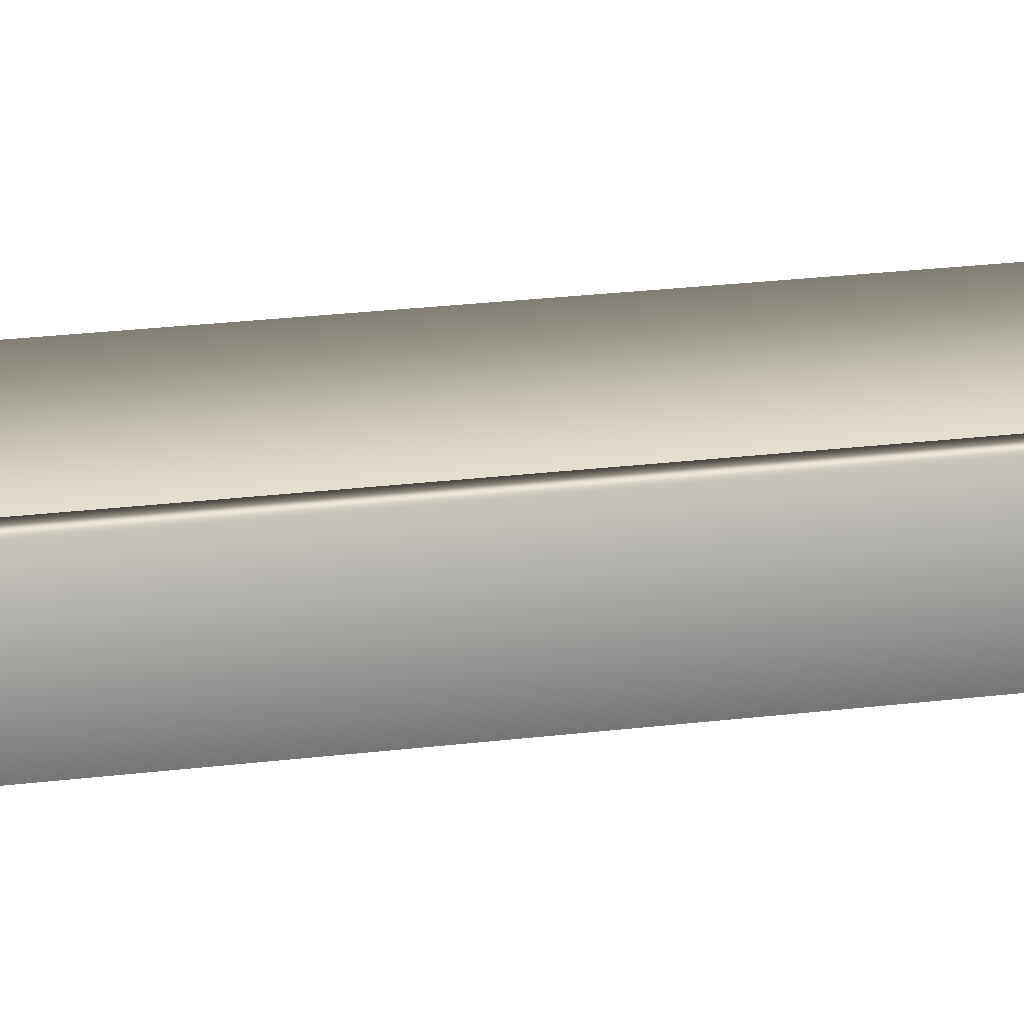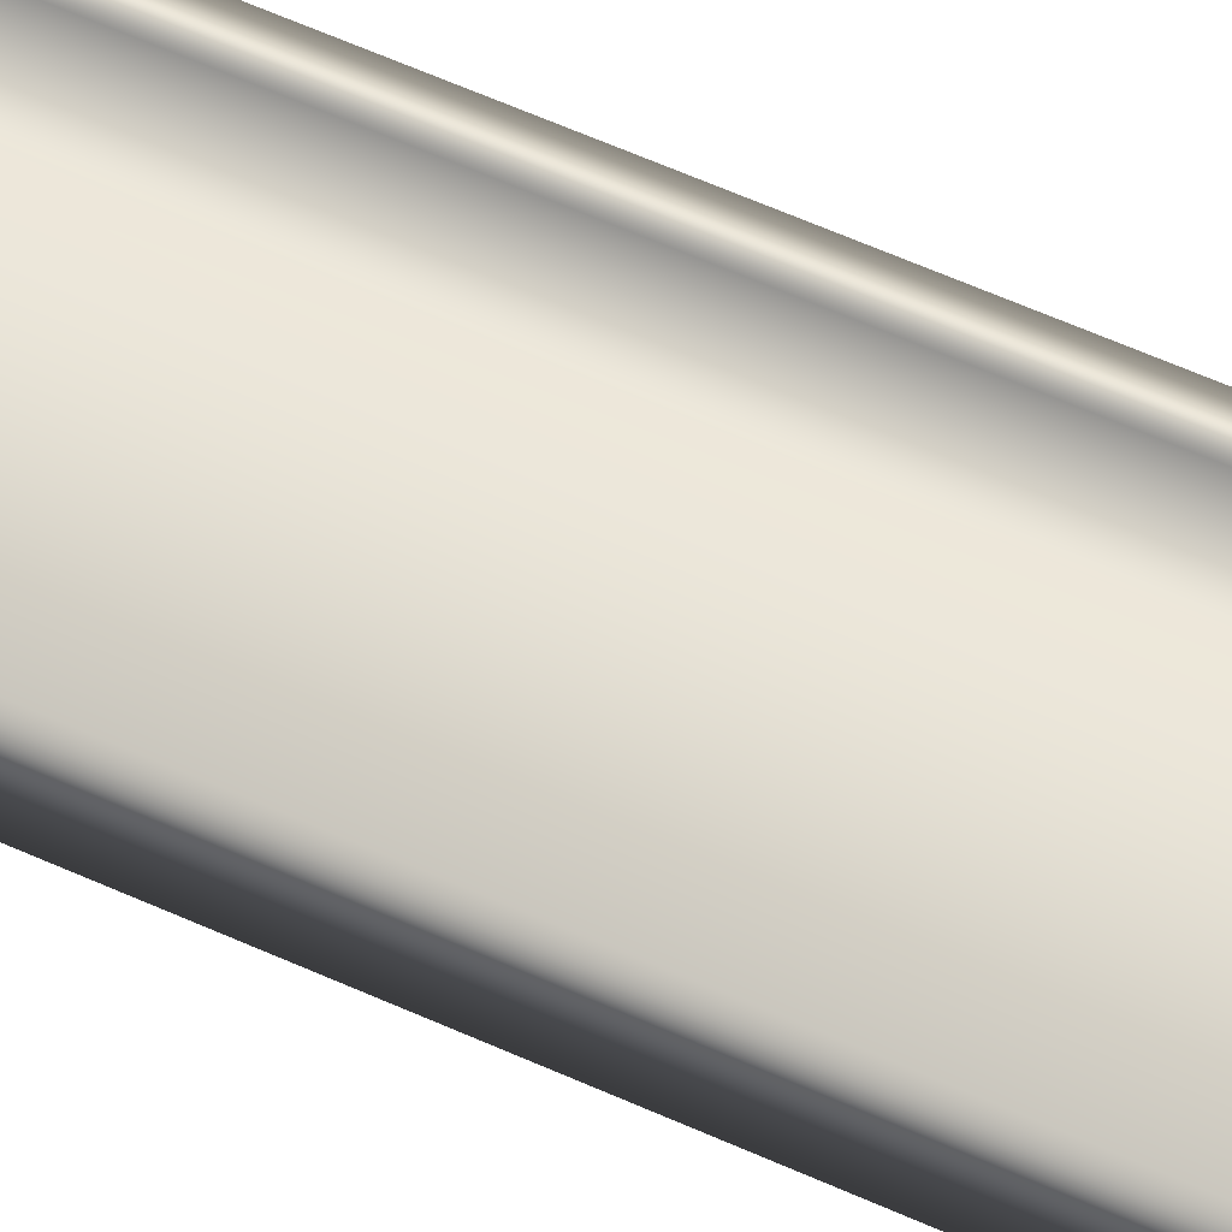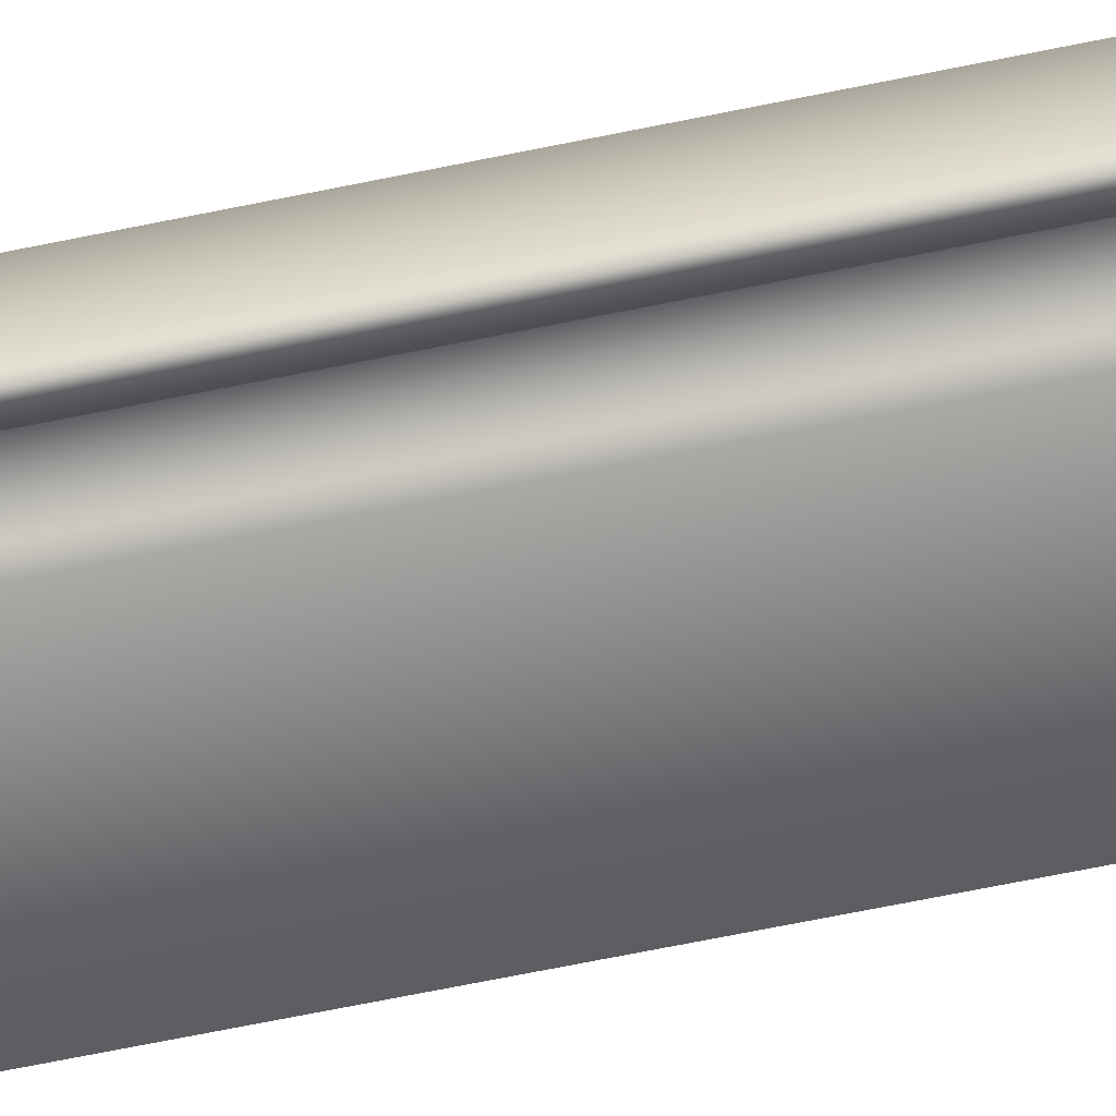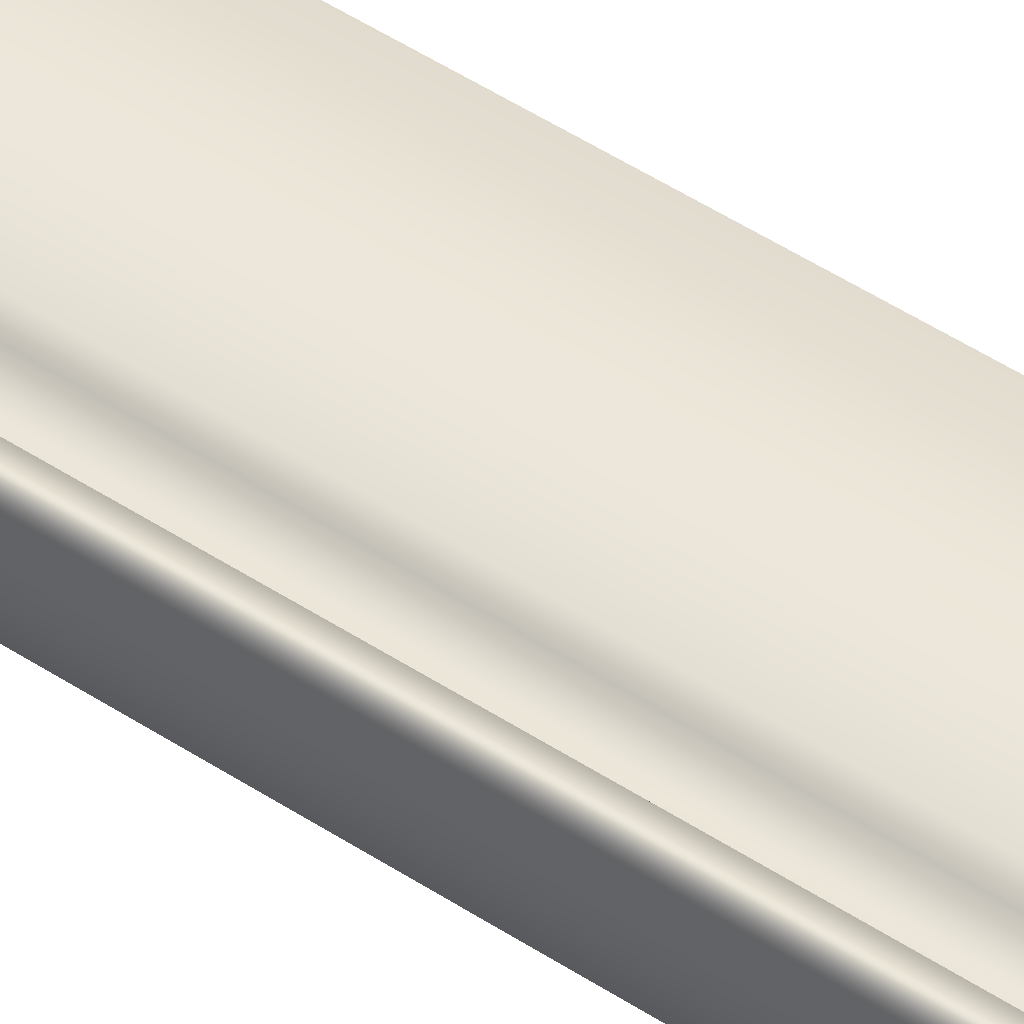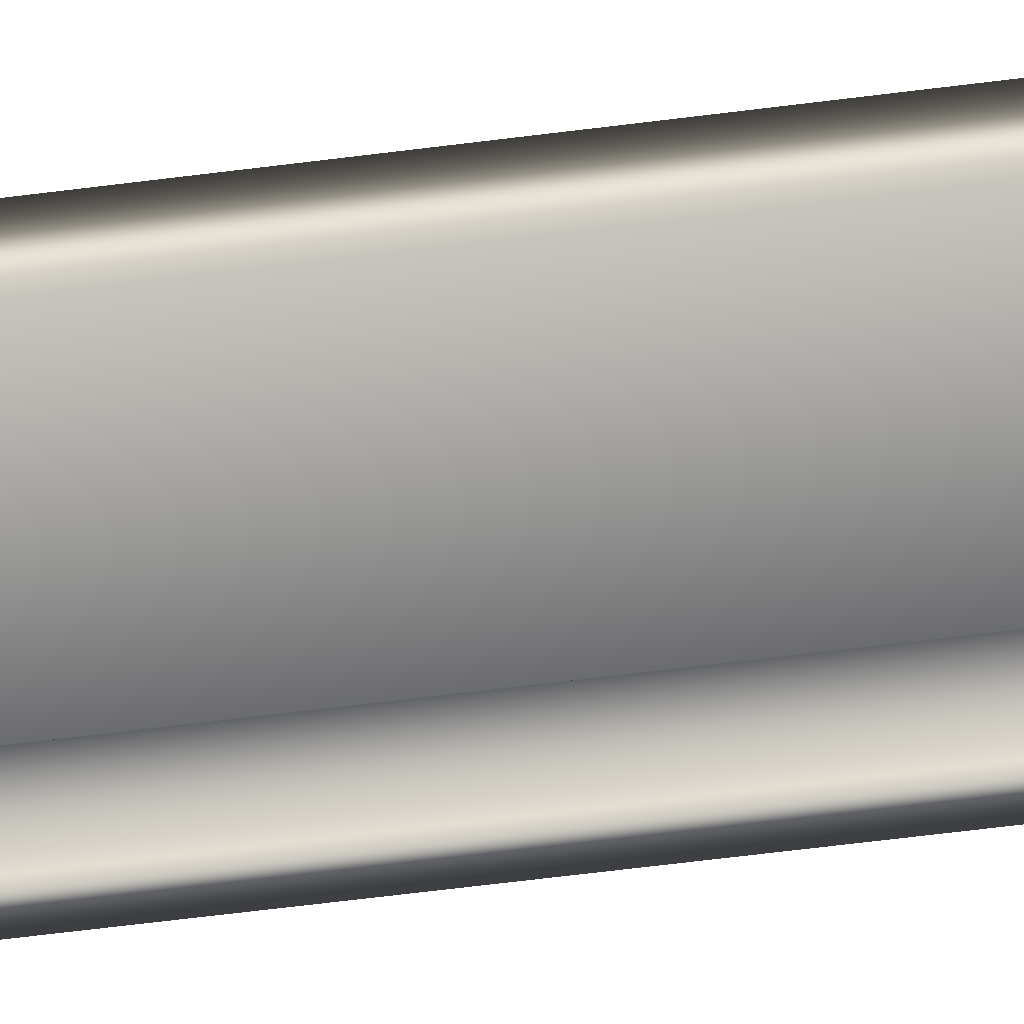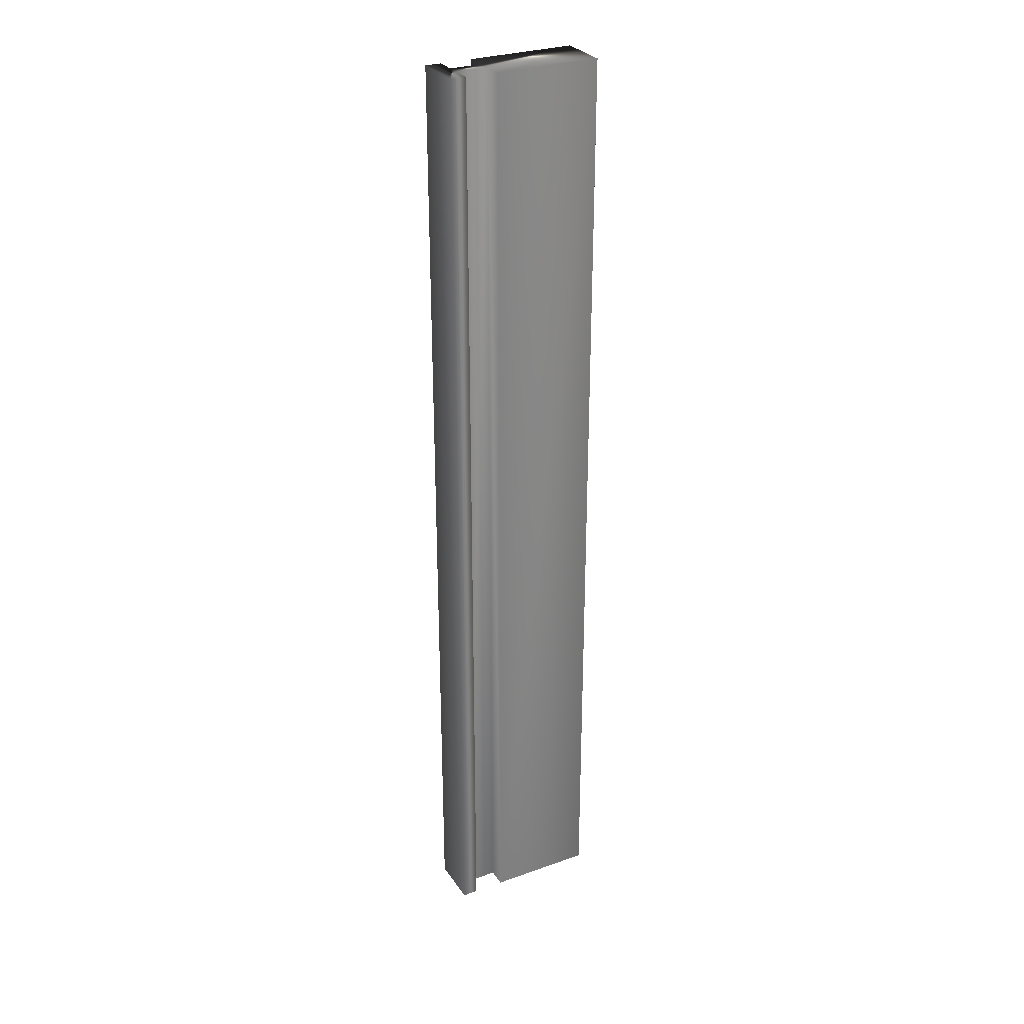
<metadata>
{"format":"obj","ext":"obj","renderer":"f3d","projection":"perspective","resolution":1024,"background":"white","views":[{"elev":16.2,"azim":73.4,"up":"+Y"},{"elev":58.1,"azim":-64.7,"up":"+Y"},{"elev":-65.5,"azim":101.8,"up":"+Y"},{"elev":54.7,"azim":124.1,"up":"+Y"},{"elev":-63.9,"azim":-82.7,"up":"+Y"},{"elev":29.4,"azim":152.4,"up":"+Z"}]}
</metadata>
<code>
v 51.71 10.47 -9.953
v 51.71 10.4 -9.953
v 51.71 10.47 -6.161
v 51.71 10.4 -6.161
v 51.58 10.47 -9.953
v 51.58 10.47 -6.161
v 51.58 10.4 -9.953
v 51.58 10.4 -6.161
v 51.16 10.4 -9.953
v 51.16 10.4 -6.161
v 51.16 10.6 -9.953
v 51.16 10.6 -6.161
v 51.58 10.6 -9.953
v 51.58 10.6 -6.161
v 51.58 10.53 -9.953
v 51.58 10.53 -6.161
v 51.71 10.53 -9.953
v 51.71 10.53 -6.161
v 51.71 10.6 -9.953
v 51.71 10.6 -6.161
v 51.77 10.4 -6.161
v 51.77 10.6 -6.161
v 51.77 10.4 -9.953
v 51.77 10.6 -9.953
f 1 2 3
f 3 2 4
f 1 3 5
f 5 3 6
f 7 5 8
f 8 5 6
f 7 8 9
f 9 8 10
f 11 9 12
f 12 9 10
f 11 12 13
f 13 12 14
f 15 13 16
f 16 13 14
f 15 16 17
f 17 16 18
f 19 17 20
f 20 17 18
f 4 21 3
f 3 21 22
f 3 22 18
f 18 22 20
f 3 18 6
f 6 18 16
f 6 16 10
f 10 16 12
f 12 16 14
f 10 8 6
f 23 21 2
f 2 21 4
f 19 20 24
f 24 20 22
f 2 1 23
f 23 1 17
f 23 17 24
f 24 17 19
f 17 1 15
f 15 1 5
f 15 5 11
f 11 5 9
f 9 5 7
f 11 13 15
f 23 24 21
f 21 24 22

</code>
